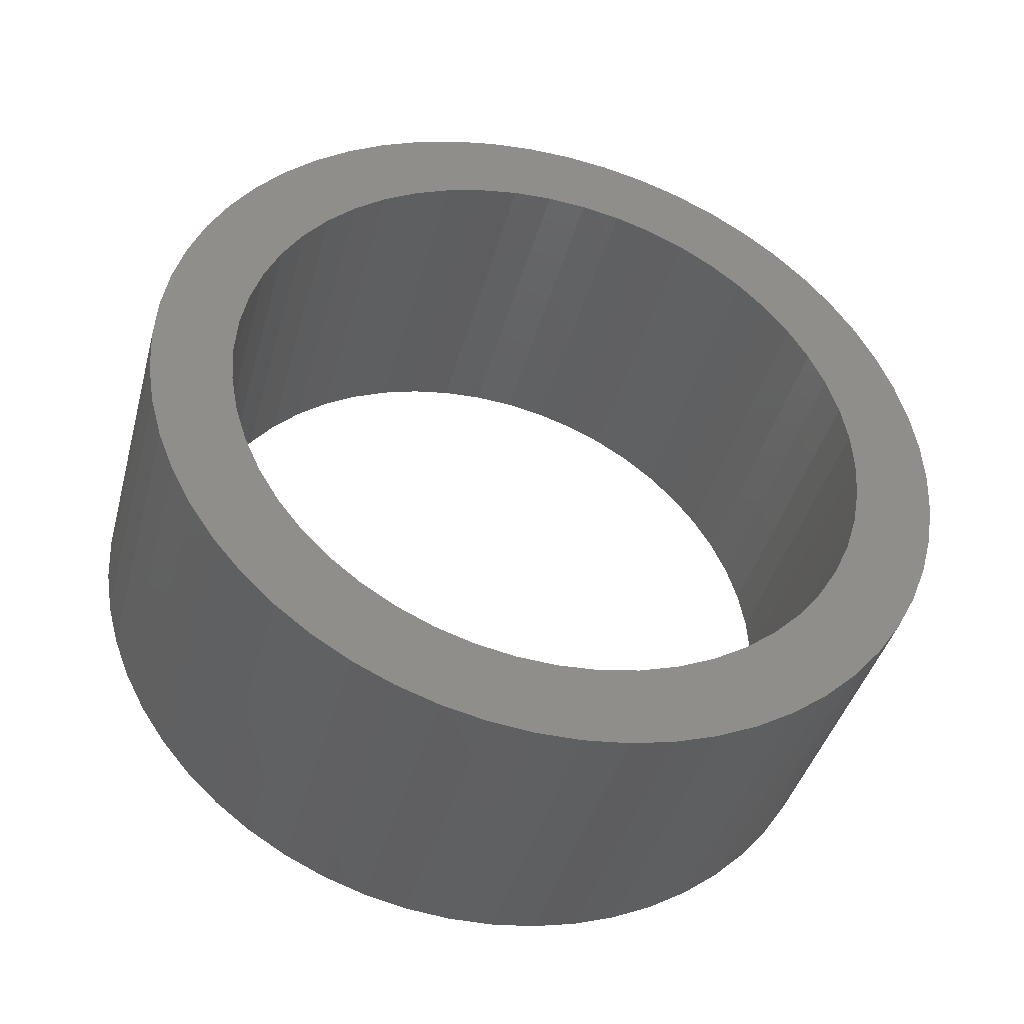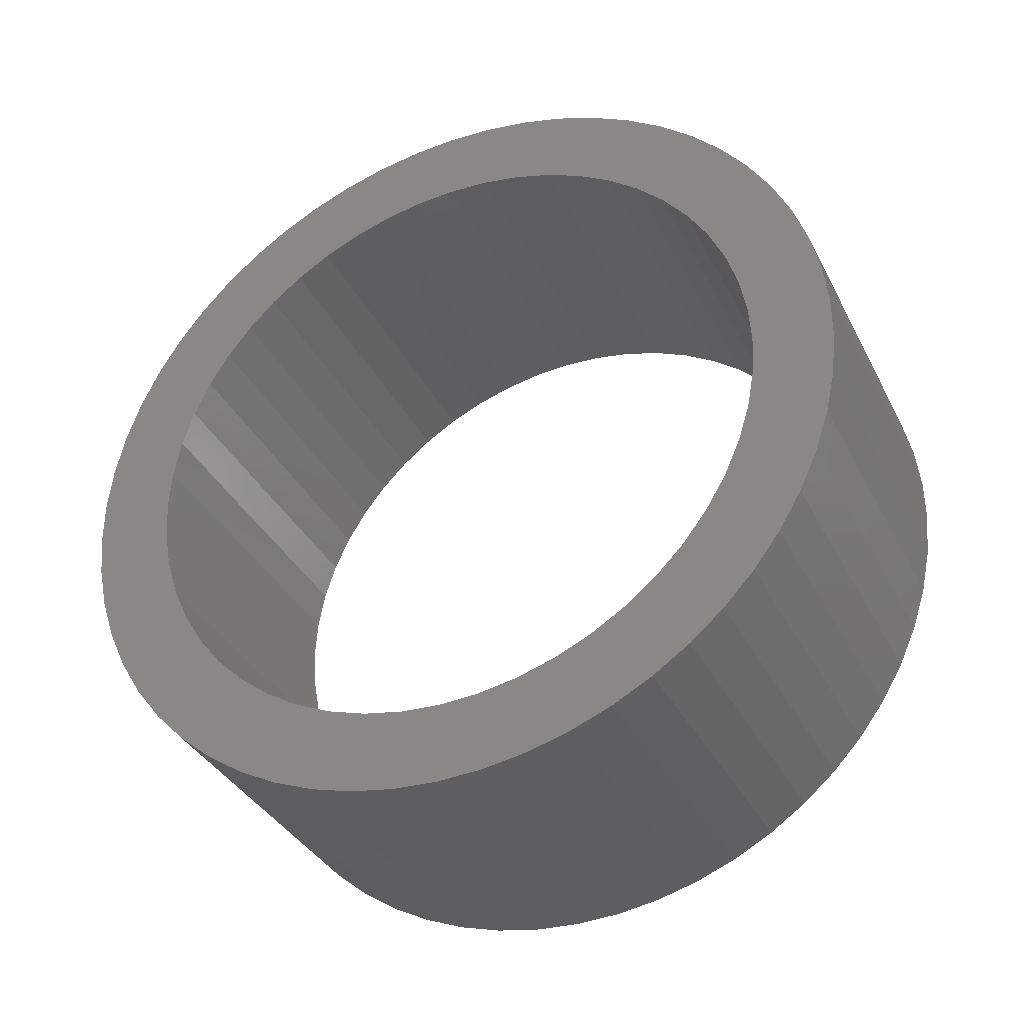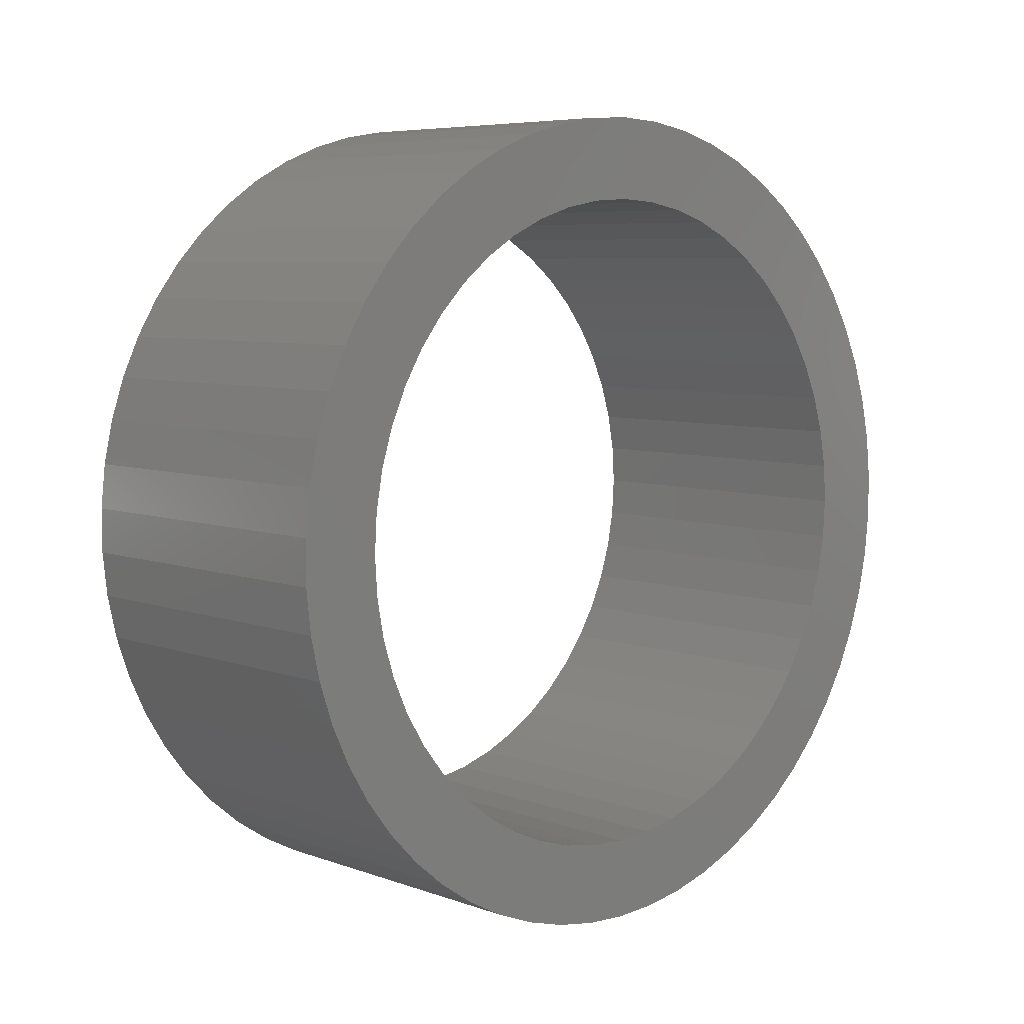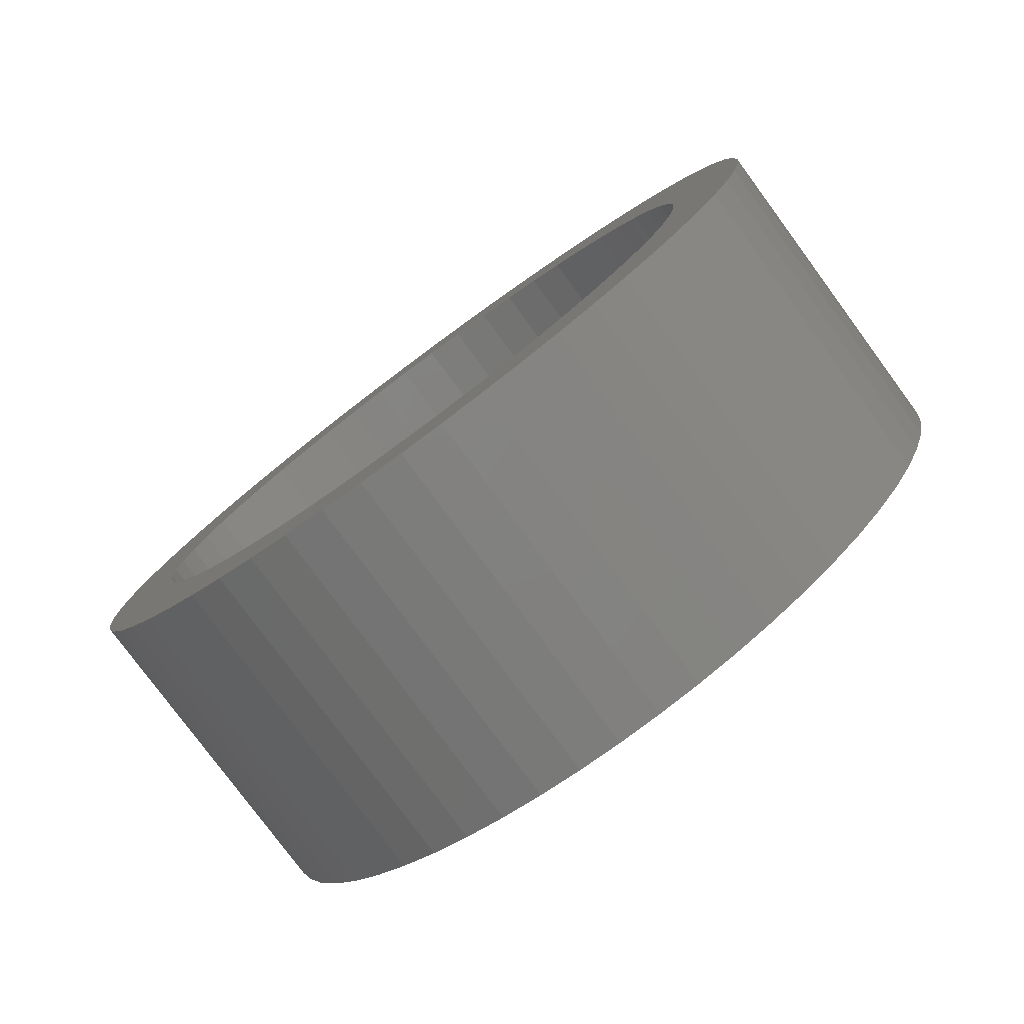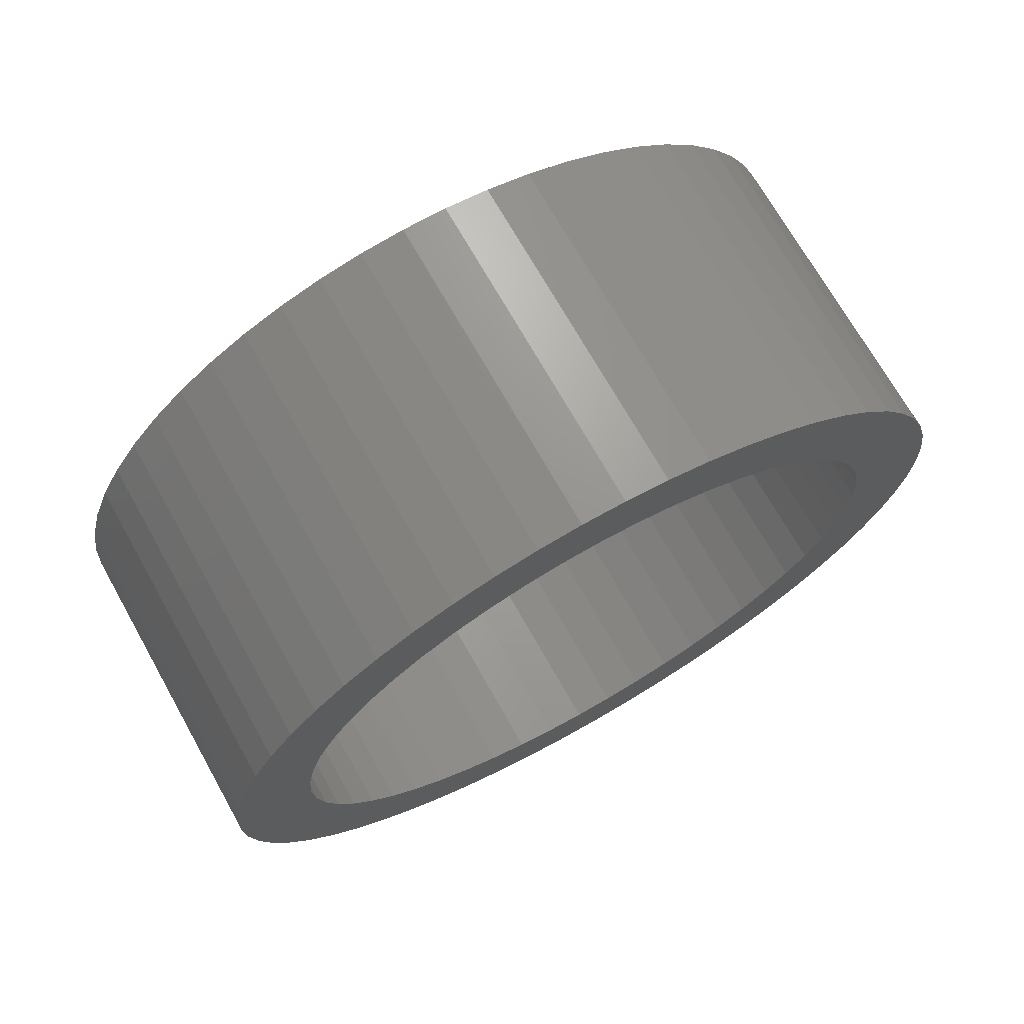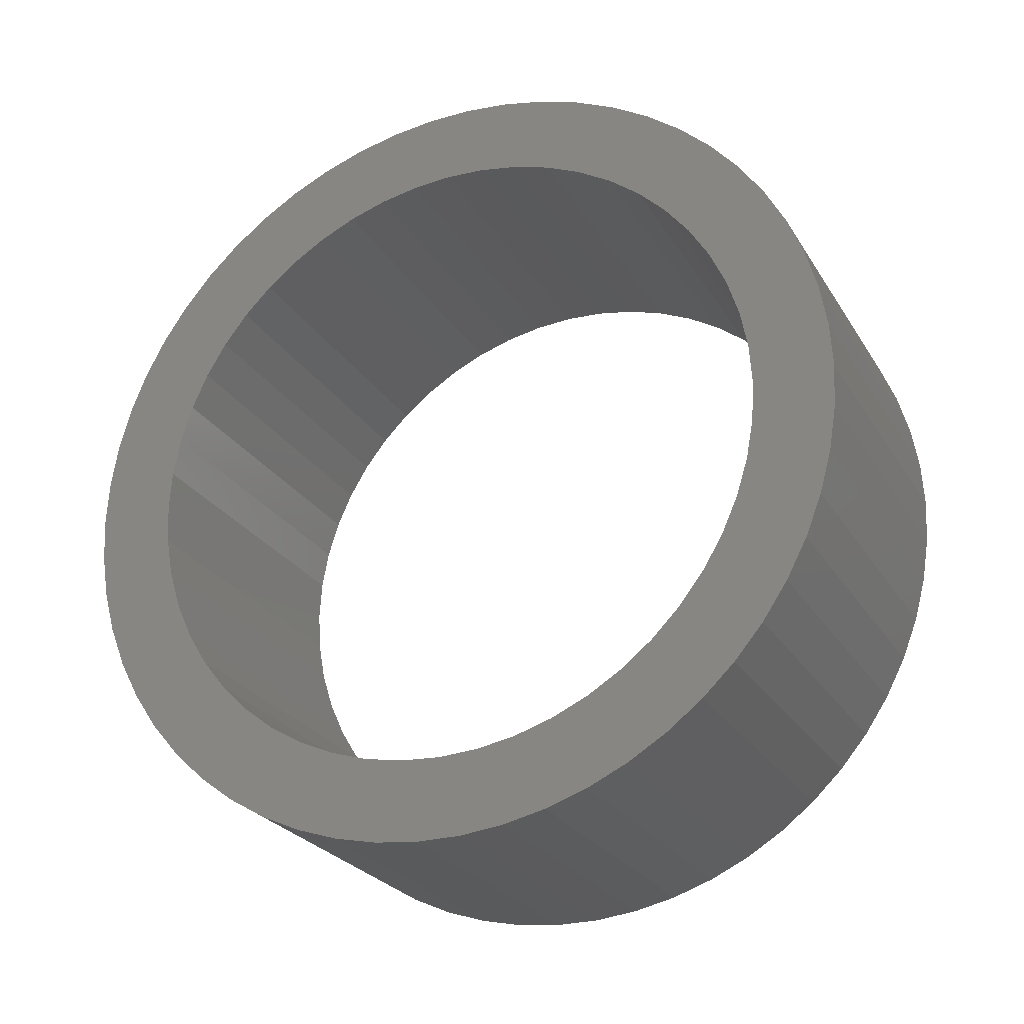
<metadata>
{"format":"stl","ext":"stl","renderer":"f3d","projection":"perspective","resolution":1024,"background":"white","views":[{"elev":-41.6,"azim":-104.9,"up":"+Y"},{"elev":-35.9,"azim":-65.7,"up":"+Z"},{"elev":6.5,"azim":-133.6,"up":"+Z"},{"elev":-79.0,"azim":-53.6,"up":"+Z"},{"elev":70.9,"azim":60.6,"up":"+Y"},{"elev":-25.7,"azim":-65.2,"up":"+Y"}]}
</metadata>
<code>
# stl→obj: 220 verts, 440 faces
v 2.573 14.4 6.389
v 2.573 14.34 6.375
v 2.573 14.4 6.359
v 2.573 14.34 6.342
v 2.573 14.4 6.328
v 2.573 14.34 6.308
v 2.573 14.4 6.298
v 2.573 14.35 6.275
v 2.573 14.41 6.27
v 2.573 14.36 6.243
v 2.573 14.43 6.242
v 2.573 14.37 6.212
v 2.573 14.44 6.216
v 2.573 14.39 6.183
v 2.573 14.46 6.192
v 2.573 14.41 6.156
v 2.573 14.48 6.171
v 2.573 14.43 6.132
v 2.573 14.51 6.152
v 2.573 14.46 6.11
v 2.573 14.49 6.091
v 2.573 14.53 6.136
v 2.573 14.52 6.075
v 2.573 14.56 6.124
v 2.573 14.55 6.062
v 2.573 14.59 6.115
v 2.573 14.58 6.053
v 2.573 14.62 6.109
v 2.573 14.61 6.048
v 2.573 14.65 6.108
v 2.573 14.65 6.046
v 2.573 14.68 6.109
v 2.573 14.68 6.048
v 2.573 14.71 6.115
v 2.573 14.71 6.053
v 2.573 14.74 6.124
v 2.573 14.75 6.062
v 2.573 14.76 6.136
v 2.573 14.53 6.581
v 2.573 14.49 6.626
v 2.573 14.51 6.565
v 2.573 14.46 6.607
v 2.573 14.48 6.546
v 2.573 14.43 6.585
v 2.573 14.46 6.525
v 2.573 14.41 6.561
v 2.573 14.44 6.501
v 2.573 14.39 6.534
v 2.573 14.43 6.475
v 2.573 14.37 6.505
v 2.573 14.41 6.448
v 2.573 14.36 6.474
v 2.573 14.4 6.419
v 2.573 14.35 6.442
v 2.573 14.34 6.409
v 2.573 14.79 6.565
v 2.573 14.81 6.626
v 2.573 14.76 6.581
v 2.573 14.78 6.642
v 2.573 14.74 6.593
v 2.573 14.75 6.655
v 2.573 14.71 6.602
v 2.573 14.71 6.664
v 2.573 14.68 6.608
v 2.573 14.68 6.669
v 2.573 14.65 6.61
v 2.573 14.65 6.671
v 2.573 14.62 6.608
v 2.573 14.61 6.669
v 2.573 14.59 6.602
v 2.573 14.58 6.664
v 2.573 14.56 6.593
v 2.573 14.55 6.655
v 2.573 14.52 6.642
v 2.573 14.78 6.075
v 2.573 14.81 6.091
v 2.573 14.79 6.152
v 2.573 14.84 6.11
v 2.573 14.81 6.171
v 2.573 14.86 6.132
v 2.573 14.84 6.192
v 2.573 14.89 6.156
v 2.573 14.85 6.216
v 2.573 14.91 6.183
v 2.573 14.87 6.242
v 2.573 14.92 6.212
v 2.573 14.88 6.27
v 2.573 14.94 6.243
v 2.573 14.89 6.298
v 2.573 14.95 6.275
v 2.573 14.9 6.328
v 2.573 14.96 6.308
v 2.573 14.96 6.342
v 2.573 14.9 6.359
v 2.573 14.96 6.375
v 2.573 14.9 6.389
v 2.573 14.96 6.409
v 2.573 14.89 6.419
v 2.573 14.95 6.442
v 2.573 14.88 6.448
v 2.573 14.94 6.474
v 2.573 14.87 6.475
v 2.573 14.92 6.505
v 2.573 14.85 6.501
v 2.573 14.91 6.534
v 2.573 14.84 6.525
v 2.573 14.89 6.561
v 2.573 14.81 6.546
v 2.573 14.86 6.585
v 2.573 14.84 6.607
v 2.323 14.51 6.565
v 2.323 14.49 6.626
v 2.323 14.53 6.581
v 2.323 14.52 6.642
v 2.323 14.56 6.593
v 2.323 14.55 6.655
v 2.323 14.59 6.602
v 2.323 14.58 6.664
v 2.323 14.62 6.608
v 2.323 14.61 6.669
v 2.323 14.65 6.61
v 2.323 14.65 6.671
v 2.323 14.68 6.608
v 2.323 14.68 6.669
v 2.323 14.71 6.602
v 2.323 14.71 6.664
v 2.323 14.74 6.593
v 2.323 14.75 6.655
v 2.323 14.76 6.581
v 2.323 14.9 6.359
v 2.323 14.96 6.342
v 2.323 14.9 6.328
v 2.323 14.96 6.308
v 2.323 14.89 6.298
v 2.323 14.95 6.275
v 2.323 14.88 6.27
v 2.323 14.94 6.243
v 2.323 14.87 6.242
v 2.323 14.92 6.212
v 2.323 14.85 6.216
v 2.323 14.91 6.183
v 2.323 14.84 6.192
v 2.323 14.89 6.156
v 2.323 14.81 6.171
v 2.323 14.86 6.132
v 2.323 14.79 6.152
v 2.323 14.4 6.359
v 2.323 14.34 6.375
v 2.323 14.4 6.389
v 2.323 14.34 6.409
v 2.323 14.4 6.419
v 2.323 14.35 6.442
v 2.323 14.41 6.448
v 2.323 14.36 6.474
v 2.323 14.43 6.475
v 2.323 14.37 6.505
v 2.323 14.44 6.501
v 2.323 14.39 6.534
v 2.323 14.46 6.525
v 2.323 14.41 6.561
v 2.323 14.48 6.546
v 2.323 14.43 6.585
v 2.323 14.46 6.607
v 2.323 14.78 6.642
v 2.323 14.81 6.626
v 2.323 14.79 6.565
v 2.323 14.84 6.607
v 2.323 14.81 6.546
v 2.323 14.86 6.585
v 2.323 14.84 6.525
v 2.323 14.89 6.561
v 2.323 14.85 6.501
v 2.323 14.91 6.534
v 2.323 14.87 6.475
v 2.323 14.92 6.505
v 2.323 14.88 6.448
v 2.323 14.94 6.474
v 2.323 14.89 6.419
v 2.323 14.95 6.442
v 2.323 14.9 6.389
v 2.323 14.96 6.409
v 2.323 14.96 6.375
v 2.323 14.53 6.136
v 2.323 14.49 6.091
v 2.323 14.51 6.152
v 2.323 14.46 6.11
v 2.323 14.48 6.171
v 2.323 14.43 6.132
v 2.323 14.46 6.192
v 2.323 14.41 6.156
v 2.323 14.44 6.216
v 2.323 14.39 6.183
v 2.323 14.43 6.242
v 2.323 14.37 6.212
v 2.323 14.41 6.27
v 2.323 14.36 6.243
v 2.323 14.4 6.298
v 2.323 14.35 6.275
v 2.323 14.4 6.328
v 2.323 14.34 6.308
v 2.323 14.34 6.342
v 2.323 14.84 6.11
v 2.323 14.81 6.091
v 2.323 14.76 6.136
v 2.323 14.78 6.075
v 2.323 14.74 6.124
v 2.323 14.75 6.062
v 2.323 14.71 6.115
v 2.323 14.71 6.053
v 2.323 14.68 6.109
v 2.323 14.68 6.048
v 2.323 14.65 6.108
v 2.323 14.65 6.046
v 2.323 14.62 6.109
v 2.323 14.61 6.048
v 2.323 14.59 6.115
v 2.323 14.58 6.053
v 2.323 14.56 6.124
v 2.323 14.55 6.062
v 2.323 14.52 6.075
f 1 2 3
f 3 2 4
f 3 4 5
f 5 4 6
f 5 6 7
f 7 6 8
f 7 8 9
f 9 8 10
f 9 10 11
f 11 10 12
f 11 12 13
f 13 12 14
f 13 14 15
f 15 14 16
f 15 16 17
f 17 16 18
f 17 18 19
f 18 20 19
f 19 20 21
f 19 21 22
f 22 21 23
f 22 23 24
f 24 23 25
f 24 25 26
f 26 25 27
f 26 27 28
f 28 27 29
f 28 29 30
f 30 29 31
f 30 31 32
f 32 31 33
f 32 33 34
f 34 33 35
f 34 35 36
f 36 35 37
f 36 37 38
f 39 40 41
f 41 40 42
f 41 42 43
f 43 42 44
f 43 44 45
f 45 44 46
f 45 46 47
f 47 46 48
f 47 48 49
f 49 48 50
f 49 50 51
f 51 50 52
f 51 52 53
f 53 52 54
f 53 54 1
f 1 54 55
f 1 55 2
f 56 57 58
f 58 57 59
f 58 59 60
f 60 59 61
f 60 61 62
f 62 61 63
f 62 63 64
f 64 63 65
f 64 65 66
f 66 65 67
f 66 67 68
f 68 67 69
f 68 69 70
f 70 69 71
f 70 71 72
f 72 71 73
f 72 73 39
f 39 73 74
f 39 74 40
f 37 75 38
f 38 75 76
f 38 76 77
f 77 76 78
f 77 78 79
f 79 78 80
f 79 80 81
f 81 80 82
f 81 82 83
f 83 82 84
f 83 84 85
f 85 84 86
f 85 86 87
f 87 86 88
f 87 88 89
f 89 88 90
f 89 90 91
f 90 92 91
f 91 92 93
f 91 93 94
f 94 93 95
f 94 95 96
f 96 95 97
f 96 97 98
f 98 97 99
f 98 99 100
f 100 99 101
f 100 101 102
f 102 101 103
f 102 103 104
f 104 103 105
f 104 105 106
f 106 105 107
f 106 107 108
f 108 107 109
f 108 109 56
f 56 109 110
f 56 110 57
f 111 112 113
f 113 112 114
f 113 114 115
f 115 114 116
f 115 116 117
f 117 116 118
f 117 118 119
f 119 118 120
f 119 120 121
f 121 120 122
f 121 122 123
f 123 122 124
f 123 124 125
f 125 124 126
f 125 126 127
f 127 126 128
f 127 128 129
f 130 131 132
f 132 131 133
f 132 133 134
f 134 133 135
f 134 135 136
f 136 135 137
f 136 137 138
f 138 137 139
f 138 139 140
f 140 139 141
f 140 141 142
f 142 141 143
f 142 143 144
f 144 143 145
f 144 145 146
f 147 148 149
f 149 148 150
f 149 150 151
f 151 150 152
f 151 152 153
f 153 152 154
f 153 154 155
f 155 154 156
f 155 156 157
f 157 156 158
f 157 158 159
f 159 158 160
f 159 160 161
f 161 160 162
f 161 162 111
f 111 162 163
f 111 163 112
f 128 164 129
f 129 164 165
f 129 165 166
f 166 165 167
f 166 167 168
f 168 167 169
f 168 169 170
f 170 169 171
f 170 171 172
f 172 171 173
f 172 173 174
f 174 173 175
f 174 175 176
f 176 175 177
f 176 177 178
f 178 177 179
f 178 179 180
f 180 179 181
f 180 181 130
f 130 181 182
f 130 182 131
f 183 184 185
f 185 184 186
f 185 186 187
f 187 186 188
f 187 188 189
f 189 188 190
f 189 190 191
f 191 190 192
f 191 192 193
f 193 192 194
f 193 194 195
f 195 194 196
f 195 196 197
f 197 196 198
f 197 198 199
f 199 198 200
f 199 200 147
f 147 200 201
f 147 201 148
f 145 202 146
f 146 202 203
f 146 203 204
f 204 203 205
f 204 205 206
f 206 205 207
f 206 207 208
f 208 207 209
f 208 209 210
f 210 209 211
f 210 211 212
f 212 211 213
f 212 213 214
f 214 213 215
f 214 215 216
f 216 215 217
f 216 217 218
f 218 217 219
f 218 219 183
f 183 219 220
f 183 220 184
f 122 65 124
f 124 65 63
f 124 63 126
f 126 63 61
f 126 61 128
f 128 61 59
f 128 59 164
f 164 59 57
f 164 57 165
f 165 57 110
f 165 110 167
f 167 110 109
f 167 109 169
f 169 109 107
f 169 107 171
f 171 107 105
f 171 105 173
f 173 105 103
f 173 103 175
f 175 103 101
f 175 101 177
f 177 101 99
f 177 99 179
f 179 99 97
f 179 97 181
f 181 97 95
f 181 95 182
f 182 95 93
f 182 93 131
f 131 93 92
f 131 92 133
f 133 92 90
f 133 90 135
f 135 90 88
f 135 88 137
f 137 88 86
f 137 86 139
f 139 86 84
f 139 84 141
f 141 84 82
f 141 82 143
f 143 82 80
f 143 80 145
f 145 80 78
f 145 78 202
f 202 78 76
f 202 76 203
f 203 76 75
f 203 75 205
f 205 75 37
f 205 37 207
f 207 37 35
f 207 35 209
f 209 35 33
f 209 33 211
f 211 33 31
f 211 31 213
f 213 31 29
f 213 29 215
f 215 29 27
f 215 27 217
f 217 27 25
f 217 25 219
f 219 25 23
f 219 23 220
f 220 23 21
f 220 21 184
f 184 21 20
f 184 20 186
f 186 20 18
f 186 18 188
f 188 18 16
f 188 16 190
f 190 16 14
f 190 14 192
f 192 14 12
f 192 12 194
f 194 12 10
f 194 10 196
f 196 10 8
f 196 8 198
f 198 8 6
f 198 6 200
f 200 6 4
f 200 4 201
f 201 4 2
f 201 2 148
f 148 2 55
f 148 55 150
f 150 55 54
f 150 54 152
f 152 54 52
f 152 52 154
f 154 52 50
f 154 50 156
f 156 50 48
f 156 48 158
f 158 48 46
f 158 46 160
f 160 46 44
f 160 44 162
f 162 44 42
f 162 42 163
f 163 42 40
f 163 40 112
f 112 40 74
f 112 74 114
f 114 74 73
f 114 73 116
f 116 73 71
f 116 71 118
f 118 71 69
f 118 69 120
f 120 69 67
f 120 67 122
f 122 67 65
f 66 121 64
f 64 121 123
f 64 123 62
f 62 123 125
f 62 125 60
f 60 125 127
f 60 127 58
f 58 127 129
f 58 129 56
f 56 129 166
f 56 166 108
f 108 166 168
f 108 168 106
f 106 168 170
f 106 170 104
f 104 170 172
f 104 172 102
f 102 172 174
f 102 174 100
f 100 174 176
f 100 176 98
f 98 176 178
f 98 178 96
f 96 178 180
f 96 180 94
f 94 180 130
f 94 130 91
f 91 130 132
f 91 132 89
f 89 132 134
f 89 134 87
f 87 134 136
f 87 136 85
f 85 136 138
f 85 138 83
f 83 138 140
f 83 140 81
f 81 140 142
f 81 142 79
f 79 142 144
f 79 144 77
f 77 144 146
f 77 146 38
f 38 146 204
f 38 204 36
f 36 204 206
f 36 206 34
f 34 206 208
f 34 208 32
f 32 208 210
f 32 210 30
f 30 210 212
f 30 212 28
f 28 212 214
f 28 214 26
f 26 214 216
f 26 216 24
f 24 216 218
f 24 218 22
f 22 218 183
f 22 183 19
f 19 183 185
f 19 185 17
f 17 185 187
f 17 187 15
f 15 187 189
f 15 189 13
f 13 189 191
f 13 191 11
f 11 191 193
f 11 193 9
f 9 193 195
f 9 195 7
f 7 195 197
f 7 197 5
f 5 197 199
f 5 199 3
f 3 199 147
f 3 147 1
f 1 147 149
f 1 149 53
f 53 149 151
f 53 151 51
f 51 151 153
f 51 153 49
f 49 153 155
f 49 155 47
f 47 155 157
f 47 157 45
f 45 157 159
f 45 159 43
f 43 159 161
f 43 161 41
f 41 161 111
f 41 111 39
f 39 111 113
f 39 113 72
f 72 113 115
f 72 115 70
f 70 115 117
f 70 117 68
f 68 117 119
f 68 119 66
f 66 119 121

</code>
